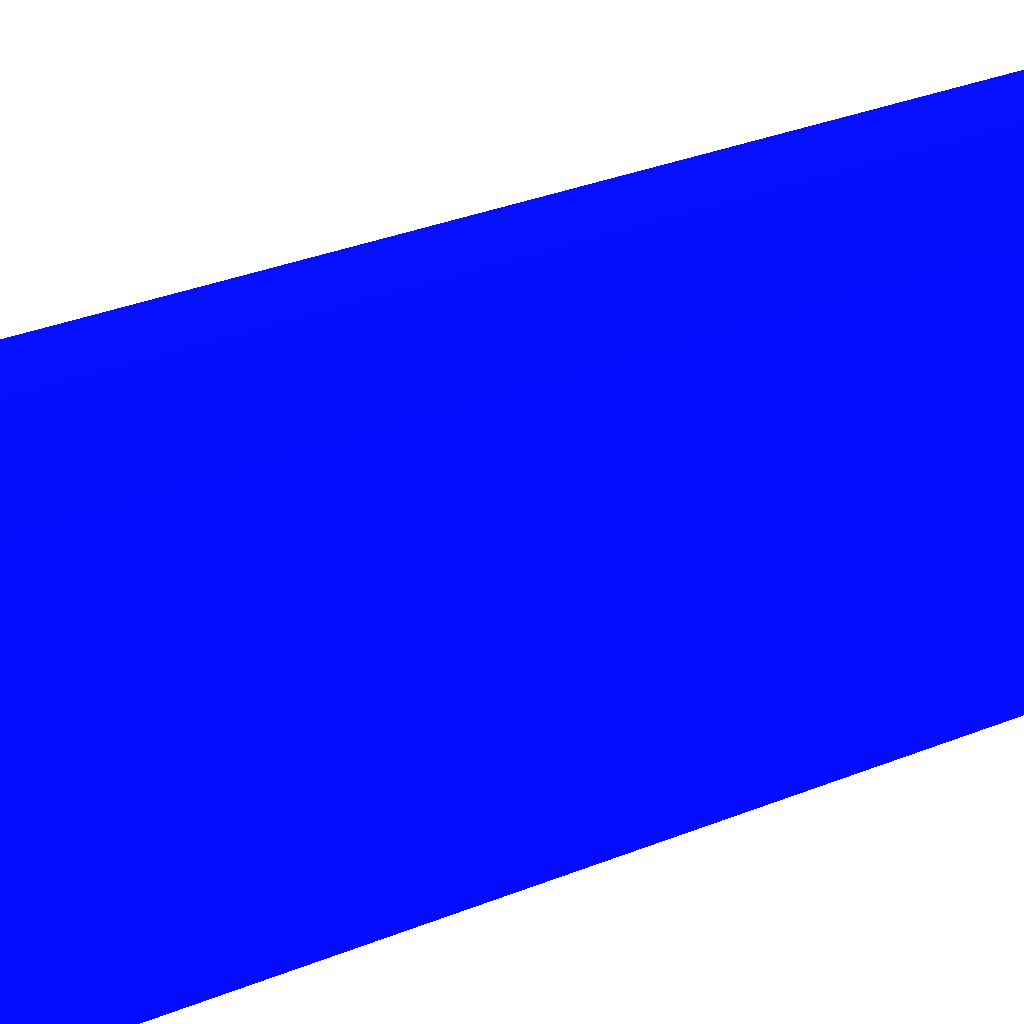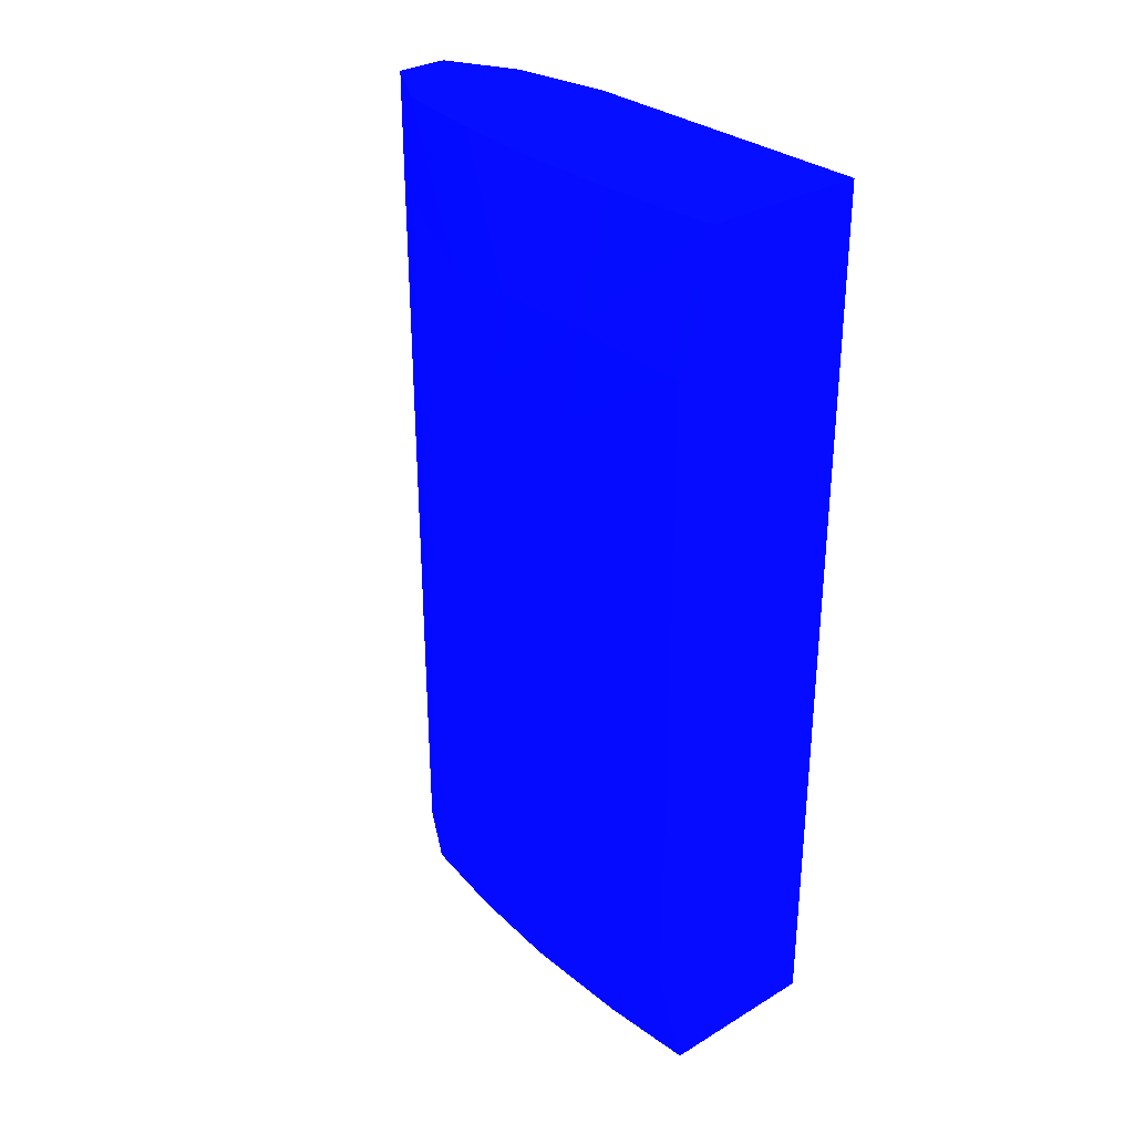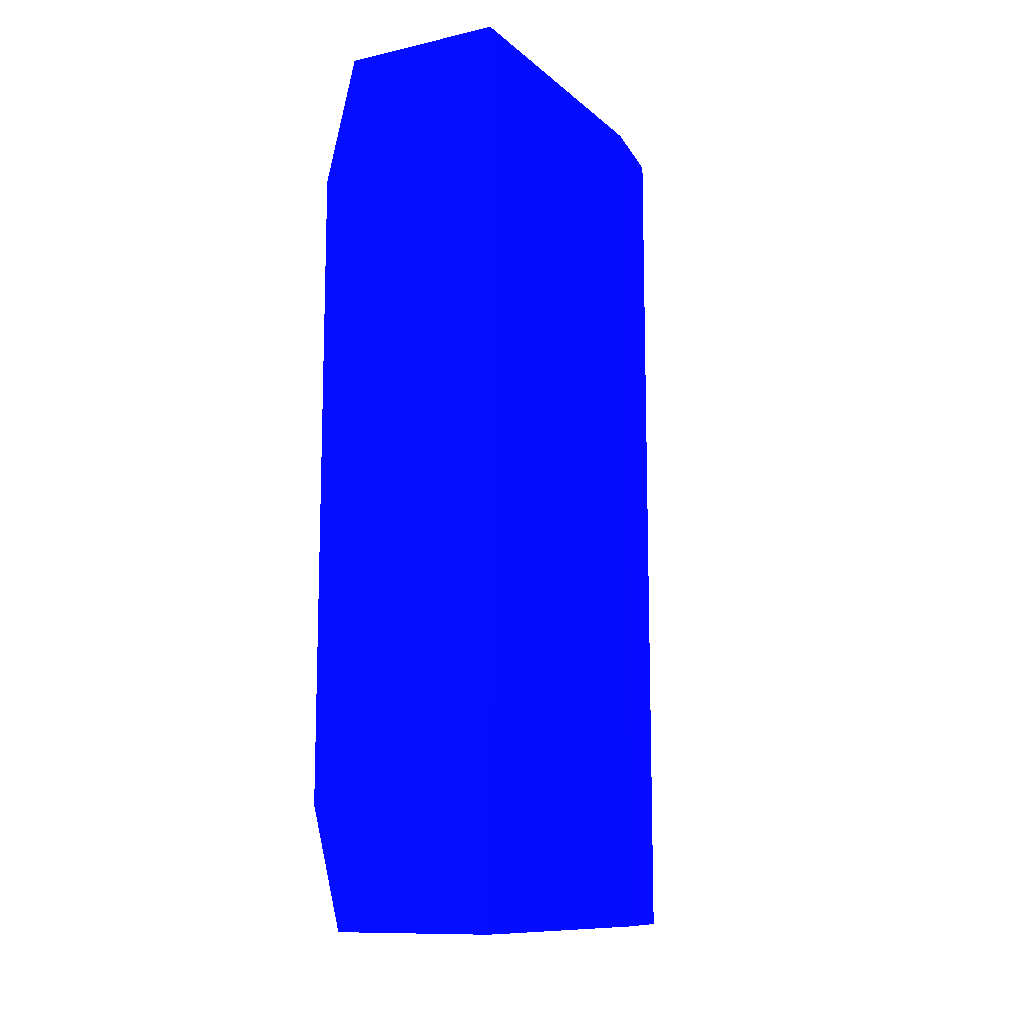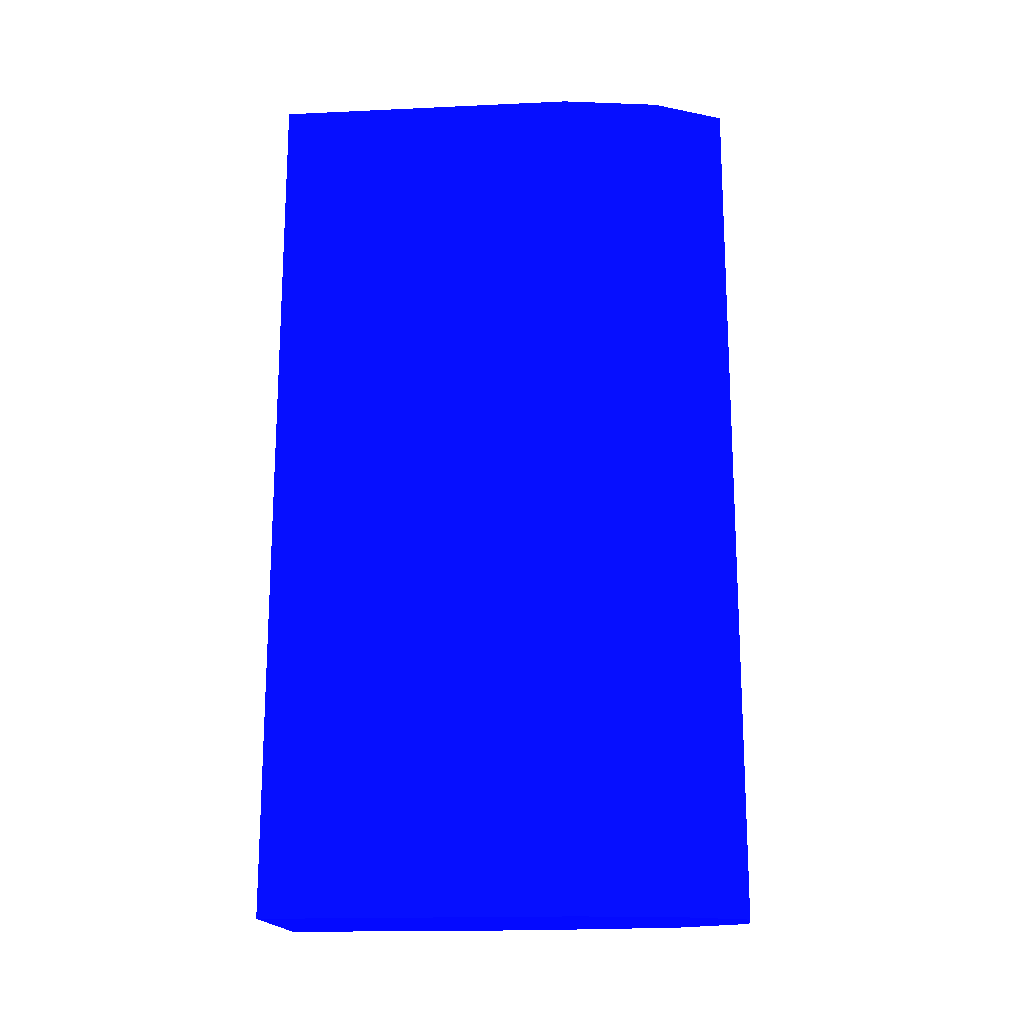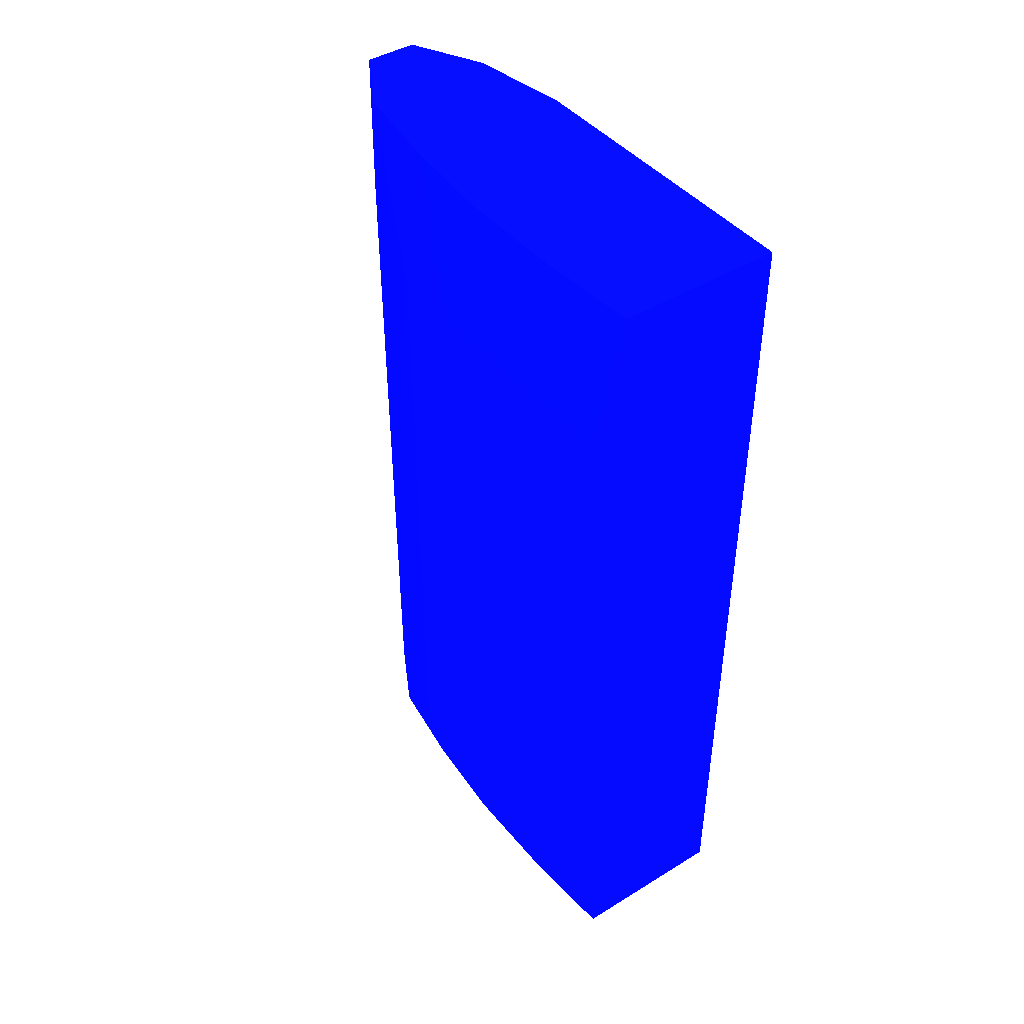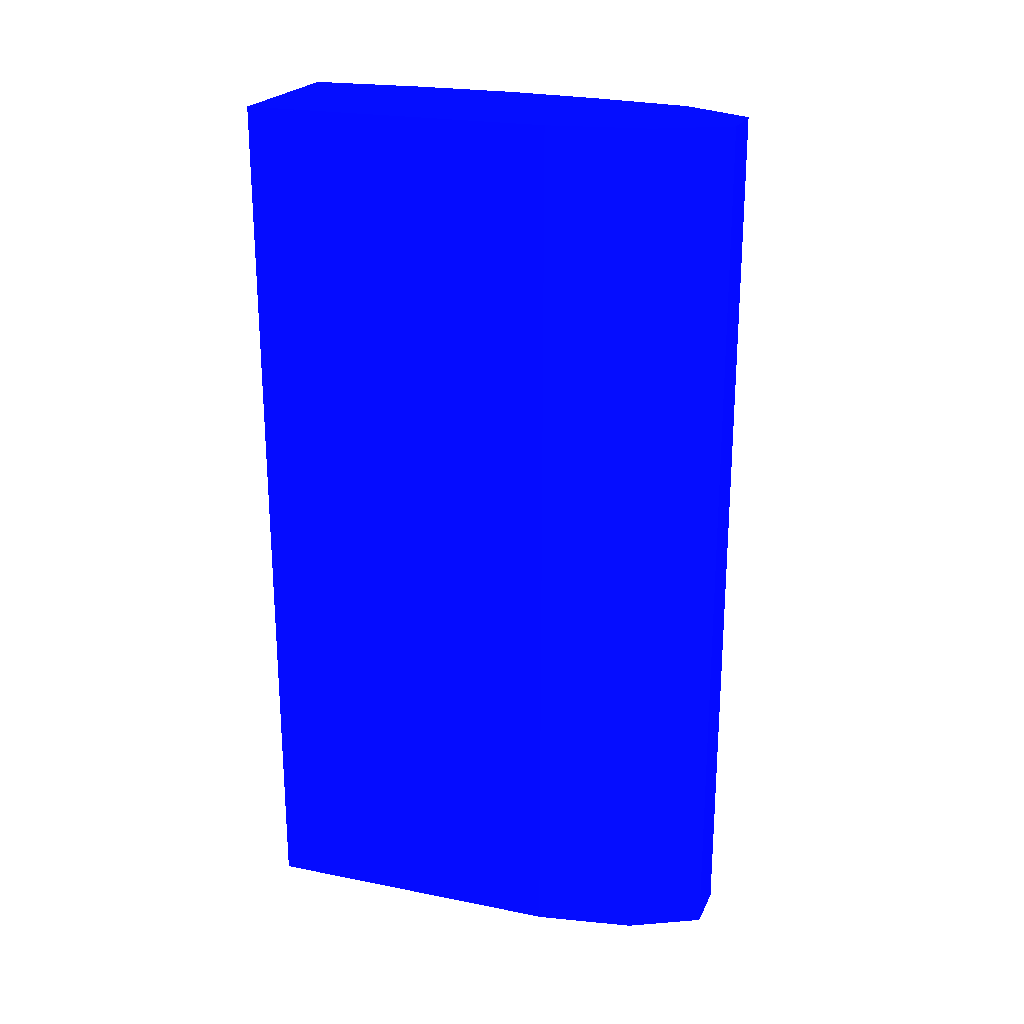
<metadata>
{"format":"obj","ext":"obj","renderer":"f3d","projection":"perspective","resolution":1024,"background":"white","views":[{"elev":39.2,"azim":-115.5,"up":"+Z"},{"elev":30.9,"azim":139.5,"up":"+Y"},{"elev":-11.3,"azim":-151.3,"up":"+Y"},{"elev":-17.3,"azim":-84.1,"up":"+Y"},{"elev":43.9,"azim":144.3,"up":"+Y"},{"elev":22.3,"azim":-70.2,"up":"+Y"}]}
</metadata>
<code>
v -4.136 3.947 5.892 0.01176 0.03137 0.9882
v -4.591 3.947 5.892 0.01176 0.03137 0.9882
v -4.134 3.085 5.892 0.01176 0.03137 0.9882
v -3.747 3.085 5.263 0.01176 0.03137 0.9882
v -3.783 3.947 5.263 0.01176 0.03137 0.9882
v -4.922 3.947 5.263 0.01176 0.03137 0.9882
v -4.888 -3.876 5.329 0.01176 0.03137 0.9882
v -4.591 -3.876 5.892 0.01176 0.03137 0.9882
v -4.135 -3.086 5.892 0.01176 0.03137 0.9882
v -3.378 2.835 4.199 0.01176 0.03137 0.9882
v -3.749 -3.086 5.263 0.01176 0.03137 0.9882
v -3.292 2.941 3.501 0.01176 0.03137 0.9882
v -3.664 3.947 4.384 0.01176 0.03137 0.9882
v -5.079 3.947 4.382 0.01176 0.03137 0.9882
v -5.063 -3.876 4.474 0.01176 0.03137 0.9882
v -4.922 -3.876 5.263 0.01176 0.03137 0.9882
v -4.136 -3.876 5.892 0.01176 0.03137 0.9882
v -3.22 2.204 3.501 0.01176 0.03137 0.9882
v -3.378 -2.838 4.191 0.01176 0.03137 0.9882
v -3.22 -2.204 3.501 0.01176 0.03137 0.9882
v -4.096 -3.876 5.826 0.01176 0.03137 0.9882
v -3.779 -3.876 5.263 0.01176 0.03137 0.9882
v -3.293 2.941 2.62 0.01176 0.03137 0.9882
v -3.596 3.947 3.577 0.01176 0.03137 0.9882
v -5.111 3.947 1.639 0.01176 0.03137 0.9882
v -5.078 -3.876 4.382 0.01176 0.03137 0.9882
v -3.238 2.204 2.62 0.01176 0.03137 0.9882
v -3.237 -2.204 2.62 0.01176 0.03137 0.9882
v -3.763 -3.876 5.176 0.01176 0.03137 0.9882
v -3.292 -2.944 3.501 0.01176 0.03137 0.9882
v -3.293 -2.941 2.62 0.01176 0.03137 0.9882
v -3.38 2.846 1.738 0.01176 0.03137 0.9882
v -3.677 3.947 1.639 0.01176 0.03137 0.9882
v -3.607 3.947 2.637 0.01176 0.03137 0.9882
v -3.597 3.947 3.52 0.01176 0.03137 0.9882
v -5.11 -3.876 1.639 0.01176 0.03137 0.9882
v -3.38 -2.844 1.738 0.01176 0.03137 0.9882
v -3.656 -3.876 4.389 0.01176 0.03137 0.9882
v -3.596 -3.876 3.519 0.01176 0.03137 0.9882
v -3.596 -3.876 3.343 0.01176 0.03137 0.9882
v -3.607 -3.876 2.483 0.01176 0.03137 0.9882
v -3.664 -3.876 1.738 0.01176 0.03137 0.9882
v -3.673 -3.876 1.639 0.01176 0.03137 0.9882
v -3.4 2.82 1.639 0.01176 0.03137 0.9882
v -3.401 -2.819 1.639 0.01176 0.03137 0.9882
f 1 2 8
f 1 8 17
f 1 17 9
f 1 9 3
f 1 3 4
f 1 4 5
f 1 5 13
f 1 13 24
f 1 24 35
f 1 35 34
f 1 34 33
f 1 33 25
f 1 25 14
f 1 14 6
f 1 6 2
f 2 6 7
f 2 7 8
f 3 9 4
f 4 10 5
f 4 9 11
f 4 11 10
f 5 10 12
f 5 12 13
f 6 14 15
f 6 15 16
f 6 16 7
f 7 16 15
f 7 15 26
f 7 26 36
f 7 36 43
f 7 43 42
f 7 42 41
f 7 41 40
f 7 40 39
f 7 39 38
f 7 38 29
f 7 29 22
f 7 22 21
f 7 21 17
f 7 17 8
f 9 17 11
f 10 18 12
f 10 11 19
f 10 19 20
f 10 20 18
f 11 17 21
f 11 21 22
f 11 22 19
f 12 18 23
f 12 23 24
f 12 24 13
f 14 25 26
f 14 26 15
f 18 27 23
f 18 20 28
f 18 28 27
f 19 22 29
f 19 29 30
f 19 30 20
f 20 30 31
f 20 31 28
f 23 27 32
f 23 32 33
f 23 33 34
f 23 34 35
f 23 35 24
f 25 33 44
f 25 44 45
f 25 45 43
f 25 43 36
f 25 36 26
f 27 28 32
f 28 31 37
f 28 37 32
f 29 38 30
f 30 38 39
f 30 39 40
f 30 40 31
f 31 40 41
f 31 41 42
f 31 42 43
f 31 43 37
f 32 44 33
f 32 37 44
f 37 43 45
f 37 45 44

</code>
